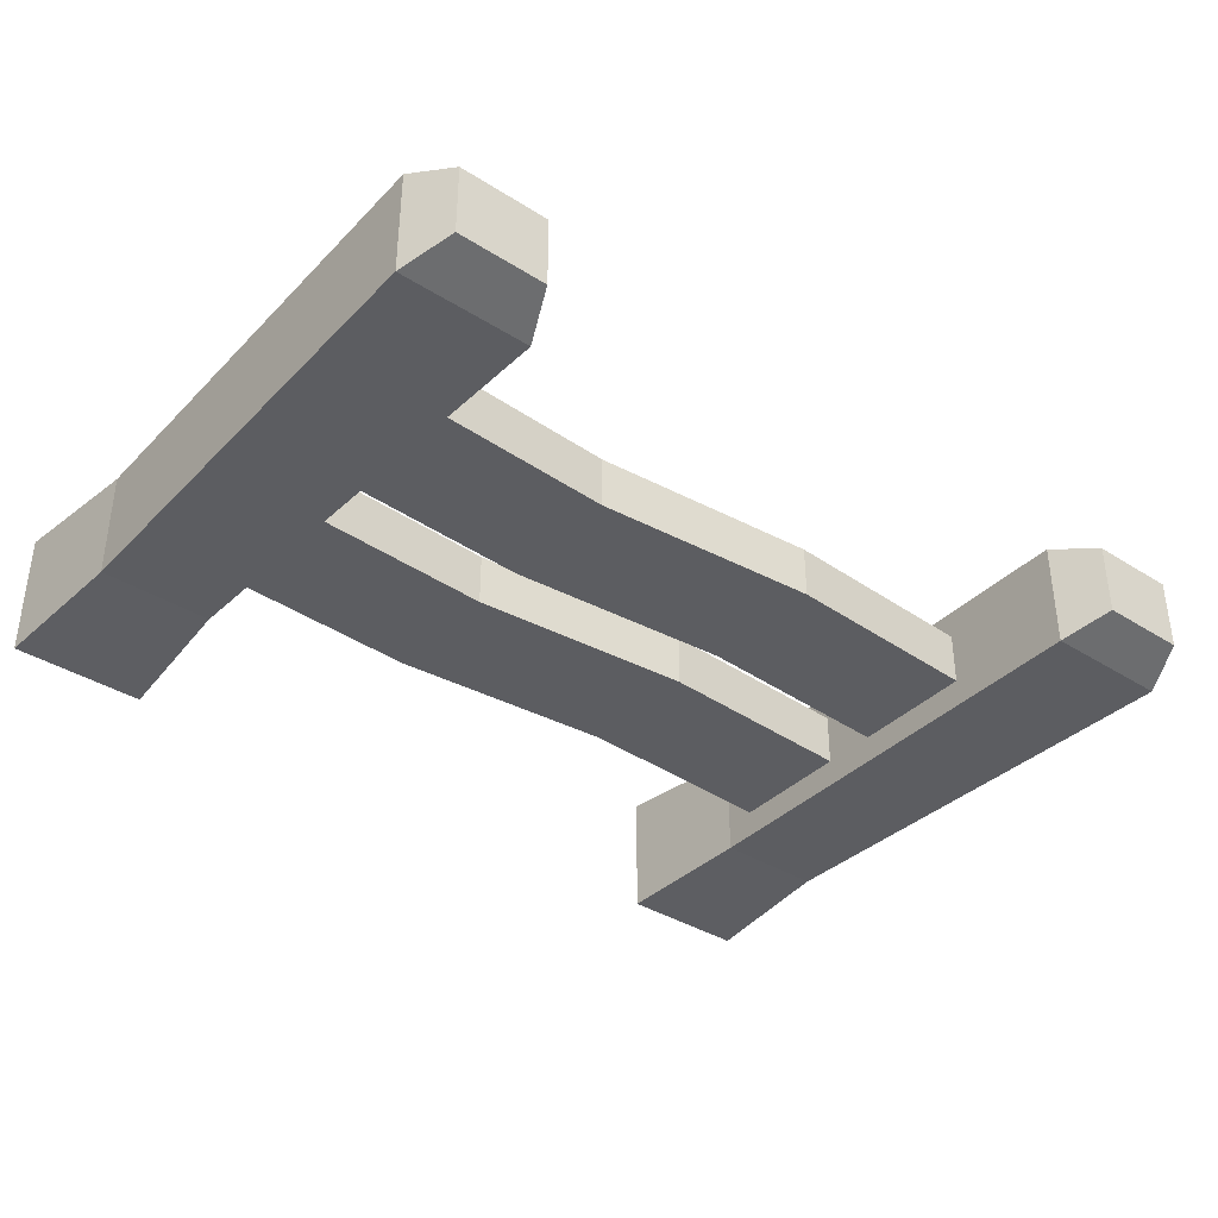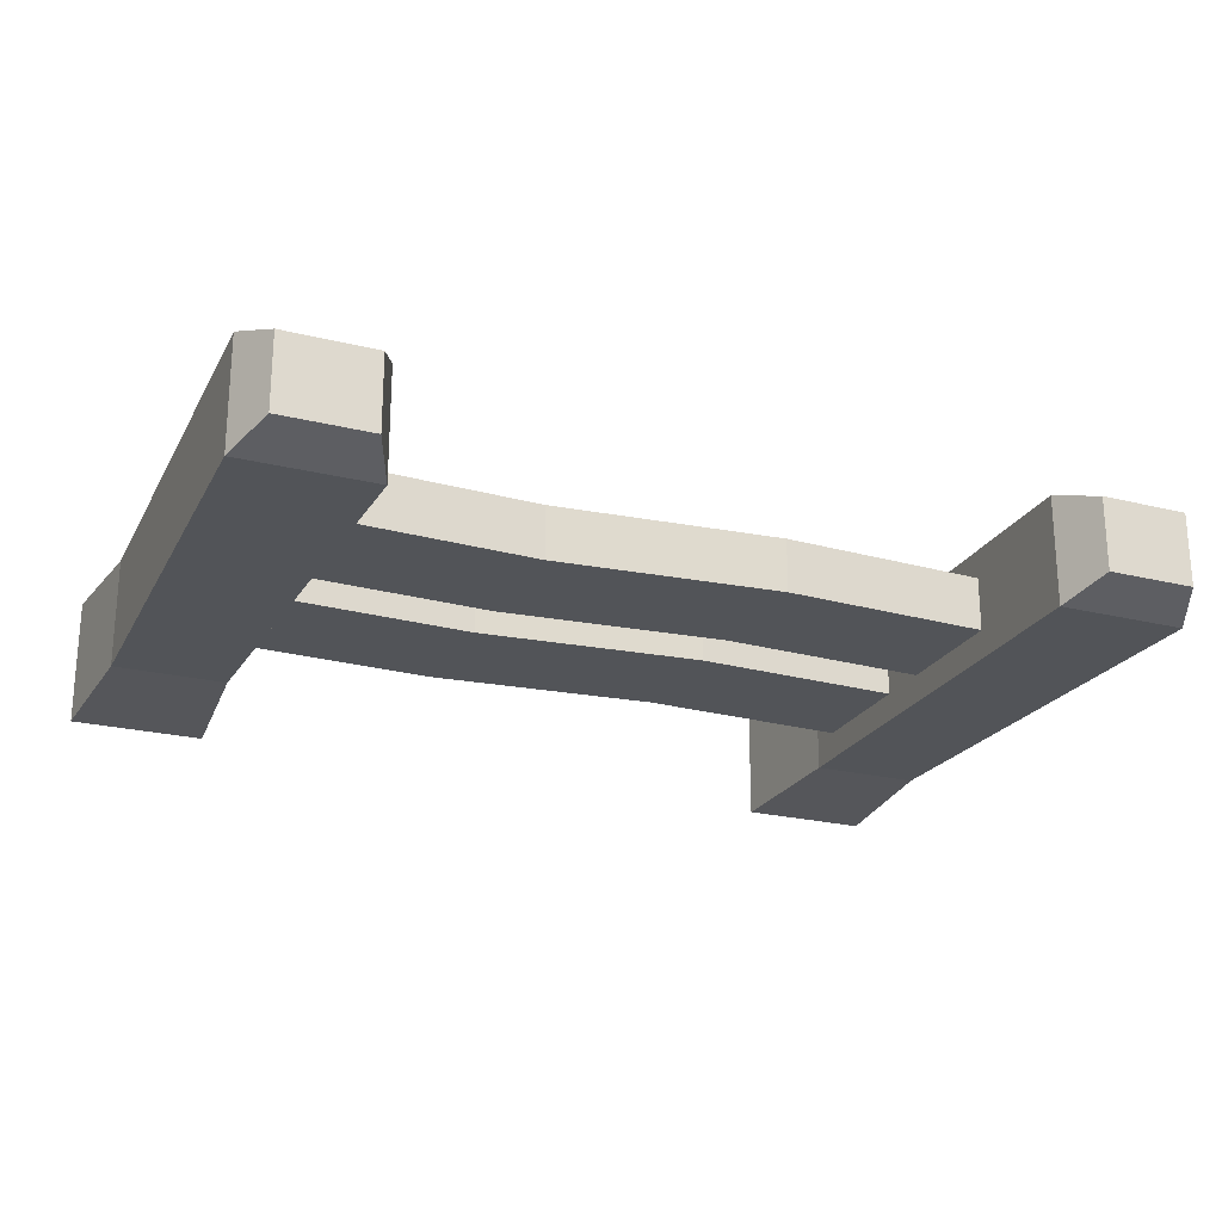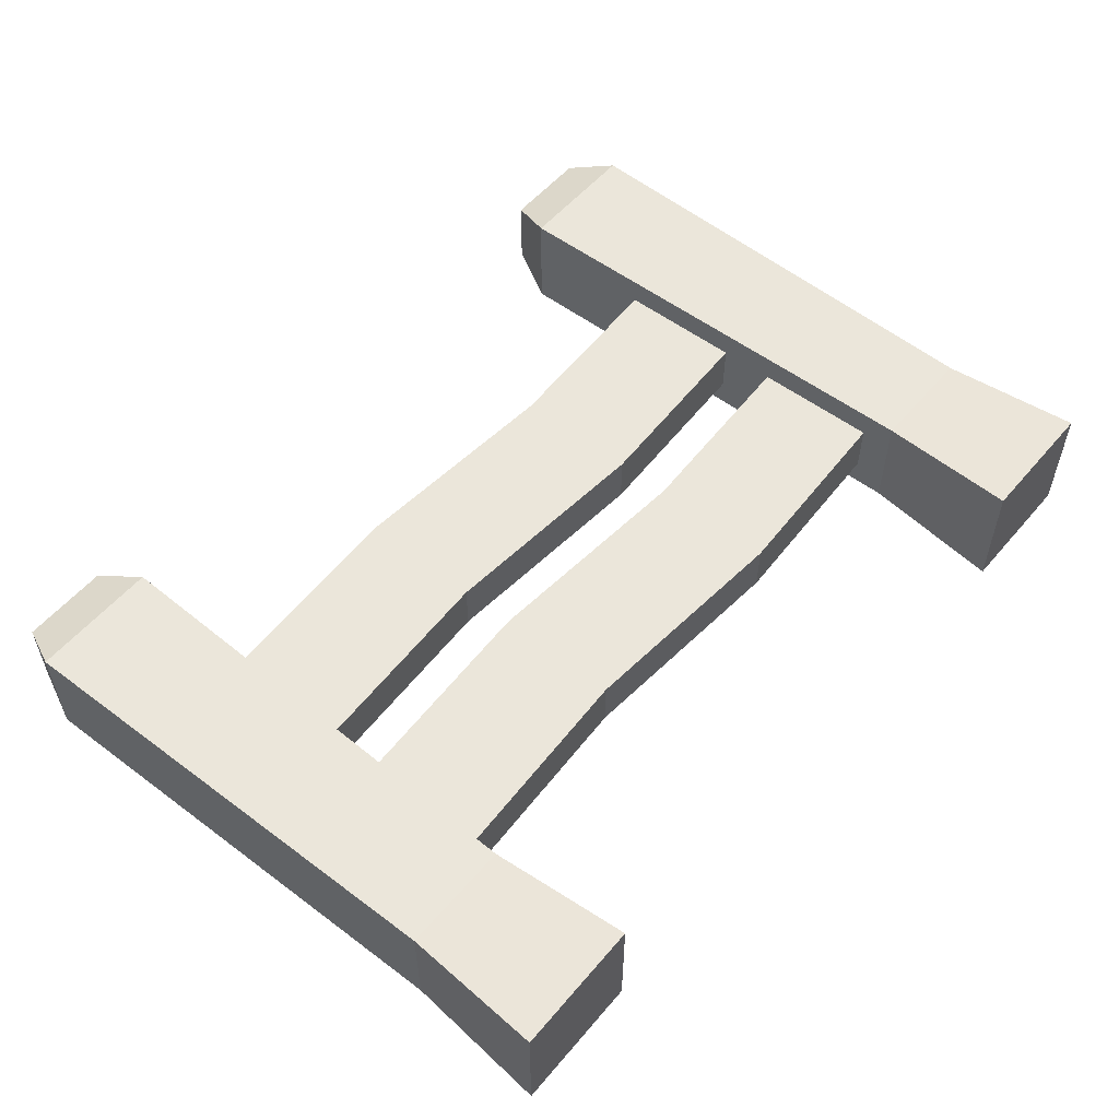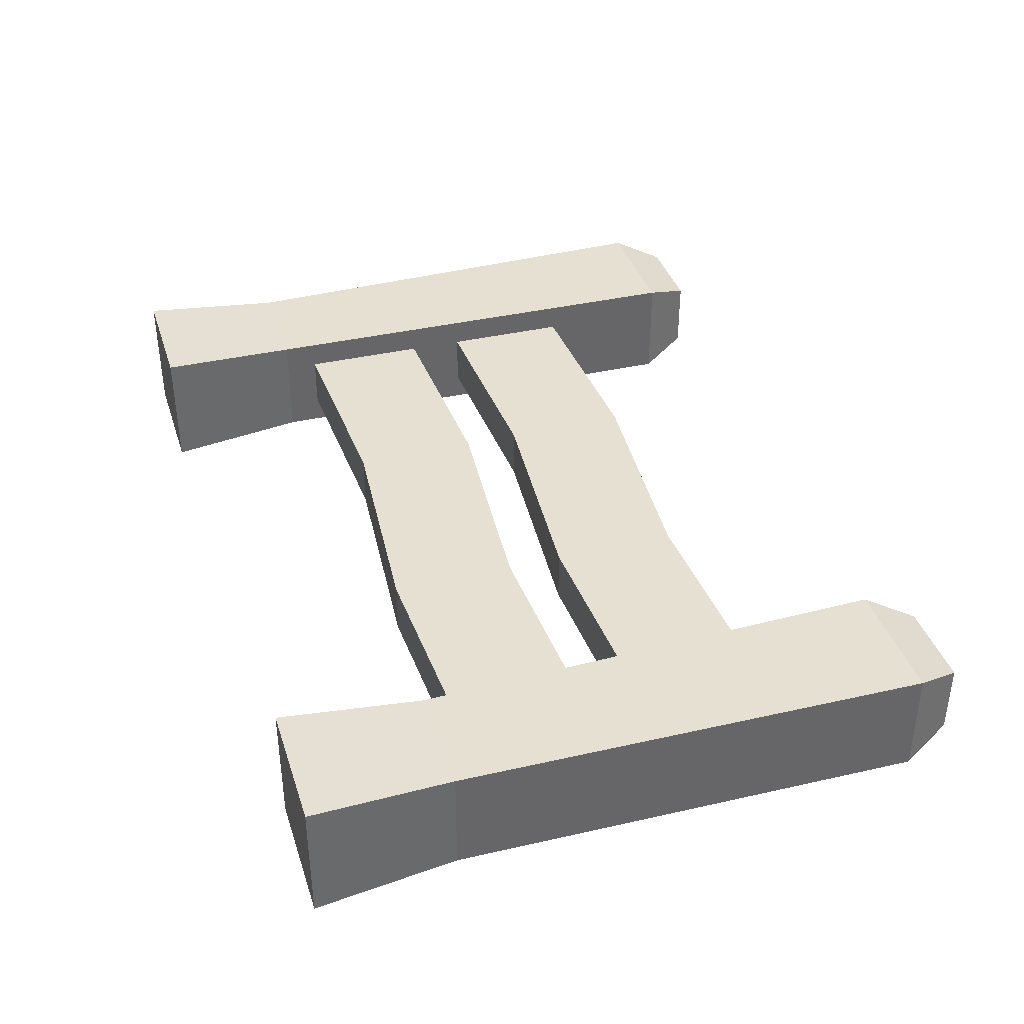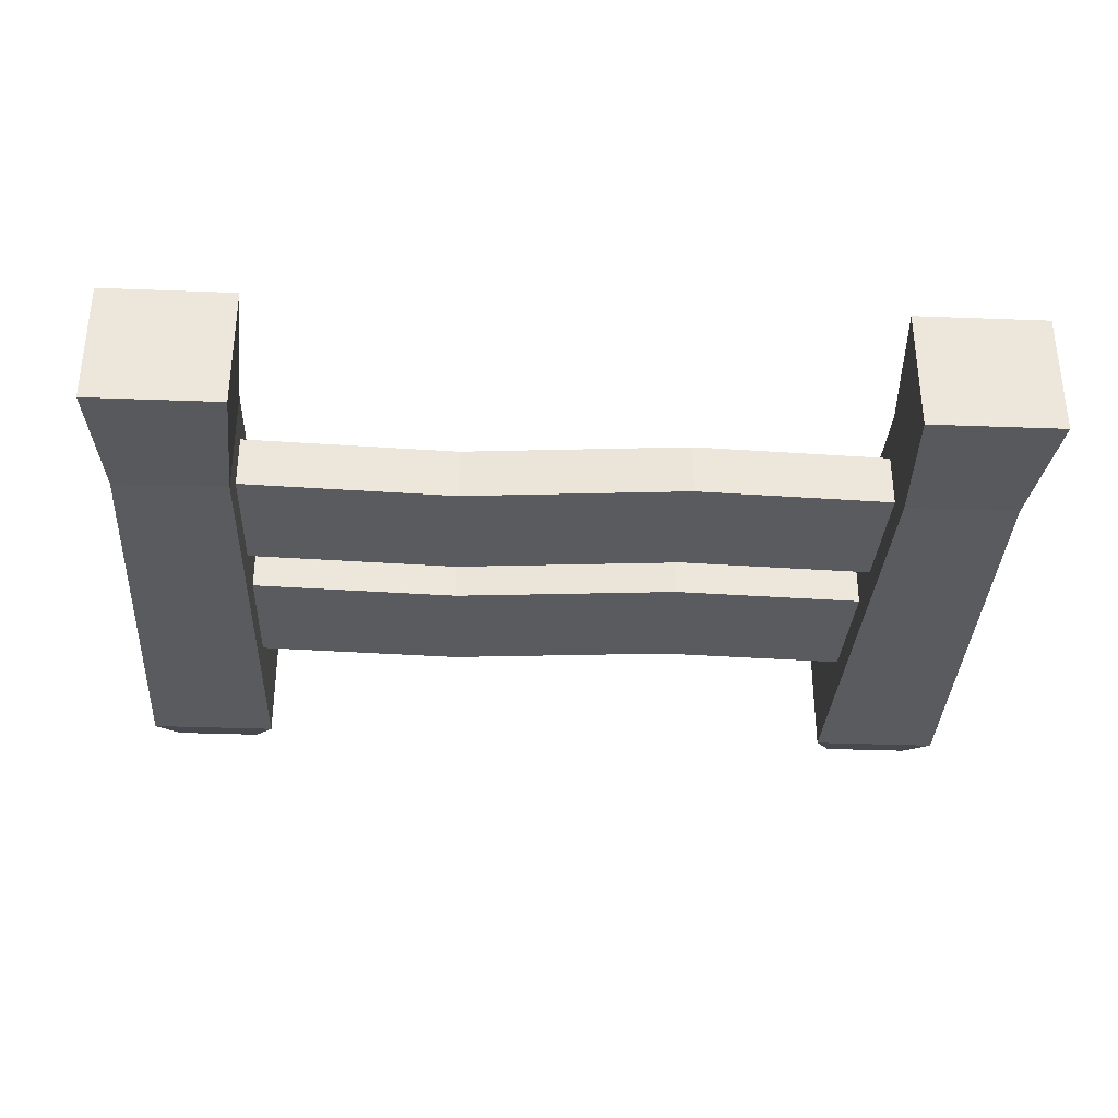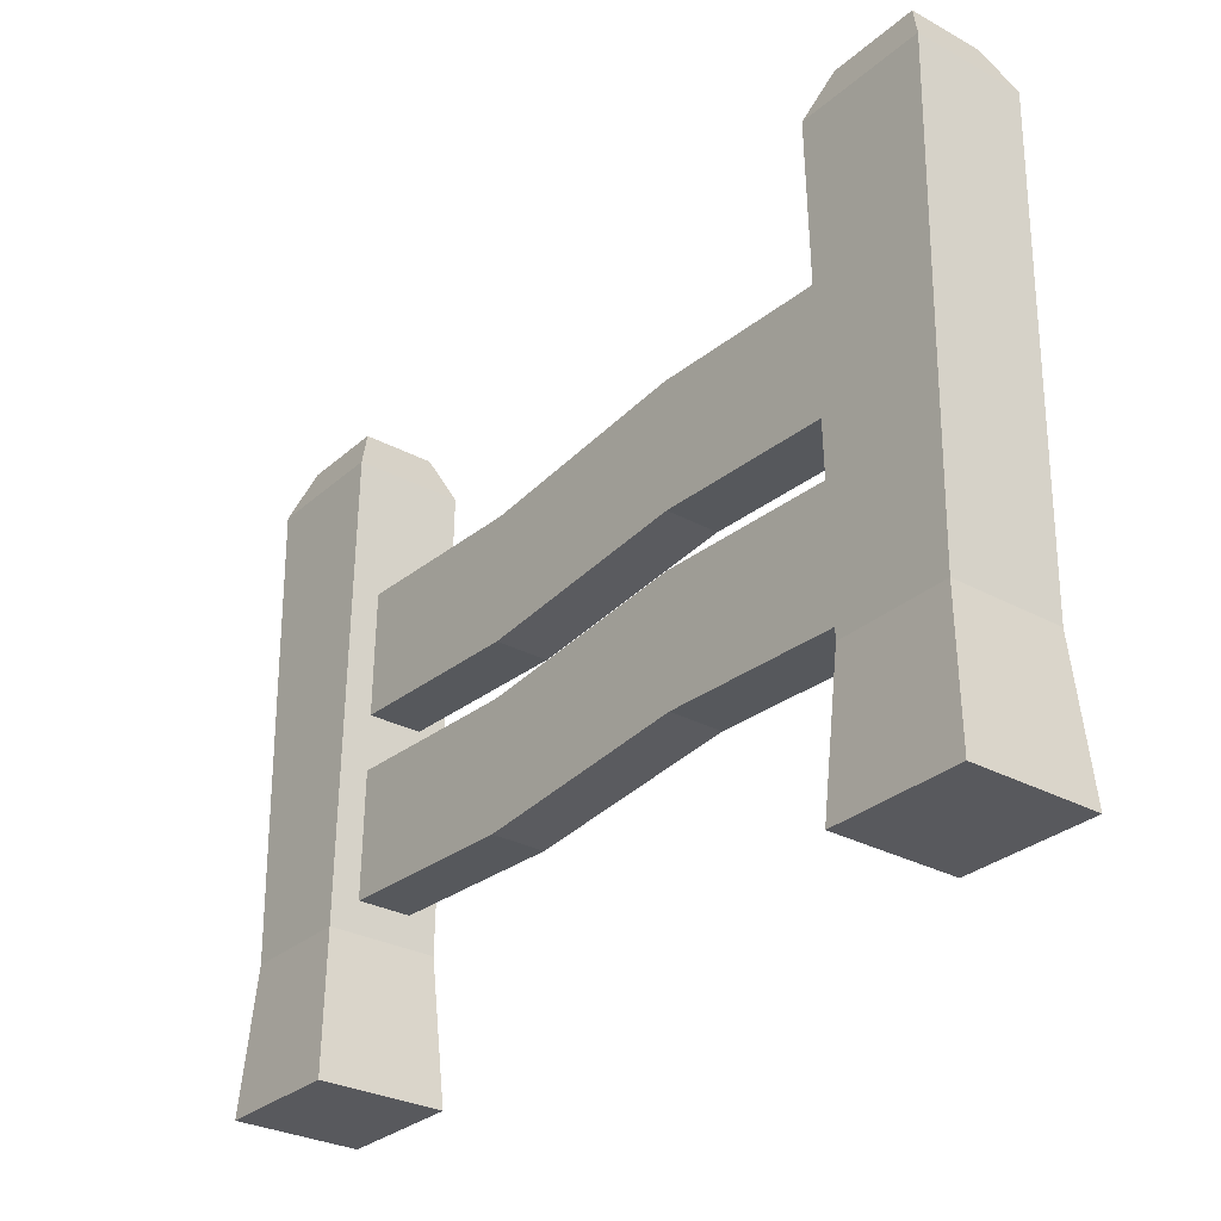
<metadata>
{"format":"obj","ext":"obj","renderer":"f3d","projection":"perspective","resolution":1024,"background":"white","views":[{"elev":-37.1,"azim":140.8,"up":"+Z"},{"elev":-22.9,"azim":157.0,"up":"+Z"},{"elev":54.9,"azim":-50.5,"up":"+Z"},{"elev":38.4,"azim":72.8,"up":"+Z"},{"elev":-33.4,"azim":-3.0,"up":"+Z"},{"elev":-29.9,"azim":-128.4,"up":"+Y"}]}
</metadata>
<code>
o Cube_Cube.029
v -0.3155 0.00189 0.04617
v -0.2995 0.4873 0.02667
v -0.3155 0.00189 -0.04617
v -0.2995 0.4873 -0.02667
v -0.2187 0.00189 0.04617
v -0.2348 0.4873 0.02667
v -0.2187 0.00189 -0.04617
v -0.2348 0.4873 -0.02667
v -0.308 0.1064 0.0399
v -0.308 0.1064 -0.0399
v -0.2262 0.1064 -0.0399
v -0.2262 0.1064 0.0399
v -0.3148 0.4523 0.0399
v -0.3148 0.4523 -0.0399
v -0.2194 0.4523 -0.0399
v -0.2194 0.4523 0.0399
v -0.236 0.1303 0.01951
v -0.236 0.2222 0.01951
v -0.236 0.1303 -0.01951
v -0.236 0.2222 -0.01951
v 0.2653 0.1303 0.01951
v 0.2653 0.2222 0.01951
v 0.2653 0.1303 -0.01951
v 0.2653 0.2222 -0.01951
v 0.09821 0.1231 -0.01951
v -0.06891 0.1375 -0.01951
v -0.06891 0.2294 -0.01951
v 0.09821 0.215 -0.01951
v -0.06891 0.1375 0.01951
v 0.09821 0.1231 0.01951
v 0.09821 0.215 0.01951
v -0.06891 0.2294 0.01951
v -0.236 0.263 0.01951
v -0.236 0.3549 0.01951
v -0.236 0.263 -0.01951
v -0.236 0.3549 -0.01951
v 0.2653 0.263 0.01951
v 0.2653 0.3549 0.01951
v 0.2653 0.263 -0.01951
v 0.2653 0.3549 -0.01951
v 0.09821 0.2558 -0.01951
v -0.06891 0.2702 -0.01951
v -0.06891 0.3621 -0.01951
v 0.09821 0.3477 -0.01951
v -0.06891 0.2702 0.01951
v 0.09821 0.2558 0.01951
v 0.09821 0.3477 0.01951
v -0.06891 0.3621 0.01951
v 0.2358 0.001889 0.04617
v 0.2518 0.4873 0.02667
v 0.2358 0.001889 -0.04617
v 0.2518 0.4873 -0.02667
v 0.3325 0.001889 0.04617
v 0.3165 0.4873 0.02667
v 0.3325 0.001889 -0.04617
v 0.3165 0.4873 -0.02667
v 0.2432 0.1064 0.0399
v 0.2432 0.1064 -0.0399
v 0.3251 0.1064 -0.0399
v 0.3251 0.1064 0.0399
v 0.2364 0.4523 0.0399
v 0.2364 0.4523 -0.0399
v 0.3318 0.4523 -0.0399
v 0.3318 0.4523 0.0399
f 13 2 4 14
f 14 4 8 15
f 15 8 6 16
f 16 6 2 13
f 3 7 5 1
f 8 4 2 6
f 5 12 9 1
f 7 11 12 5
f 3 10 11 7
f 1 9 10 3
f 12 16 13 9
f 11 15 16 12
f 10 14 15 11
f 9 13 14 10
f 17 18 20 19
f 25 28 24 23
f 23 24 22 21
f 29 32 18 17
f 25 23 21 30
f 27 20 18 32
f 24 28 31 22
f 28 27 32 31
f 19 26 29 17
f 26 25 30 29
f 21 22 31 30
f 30 31 32 29
f 19 20 27 26
f 26 27 28 25
f 33 34 36 35
f 41 44 40 39
f 39 40 38 37
f 45 48 34 33
f 41 39 37 46
f 43 36 34 48
f 40 44 47 38
f 44 43 48 47
f 35 42 45 33
f 42 41 46 45
f 37 38 47 46
f 46 47 48 45
f 35 36 43 42
f 42 43 44 41
f 61 50 52 62
f 62 52 56 63
f 63 56 54 64
f 64 54 50 61
f 51 55 53 49
f 56 52 50 54
f 53 60 57 49
f 55 59 60 53
f 51 58 59 55
f 49 57 58 51
f 60 64 61 57
f 59 63 64 60
f 58 62 63 59
f 57 61 62 58

</code>
